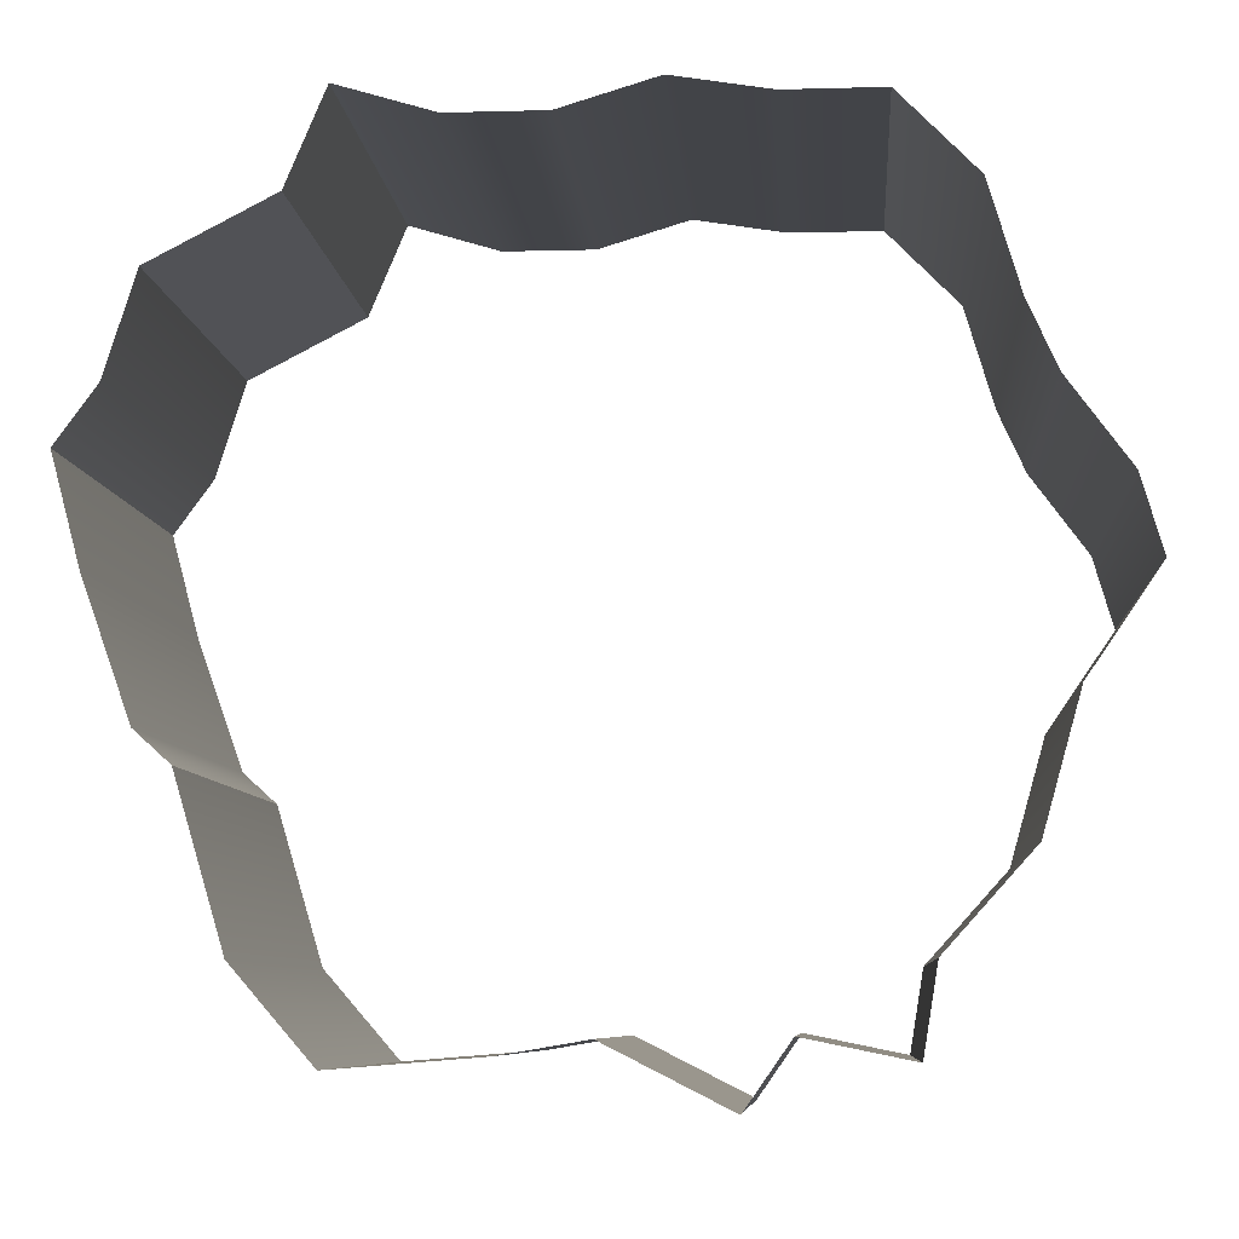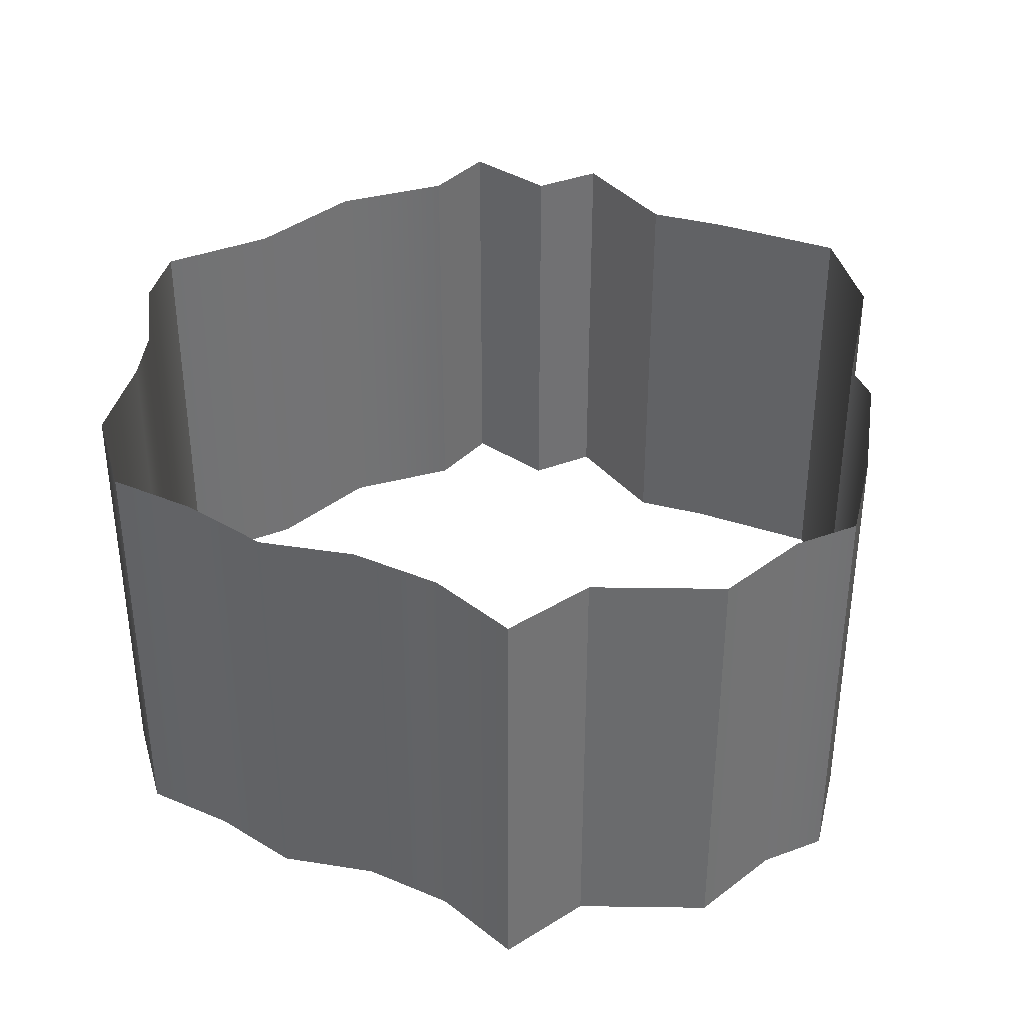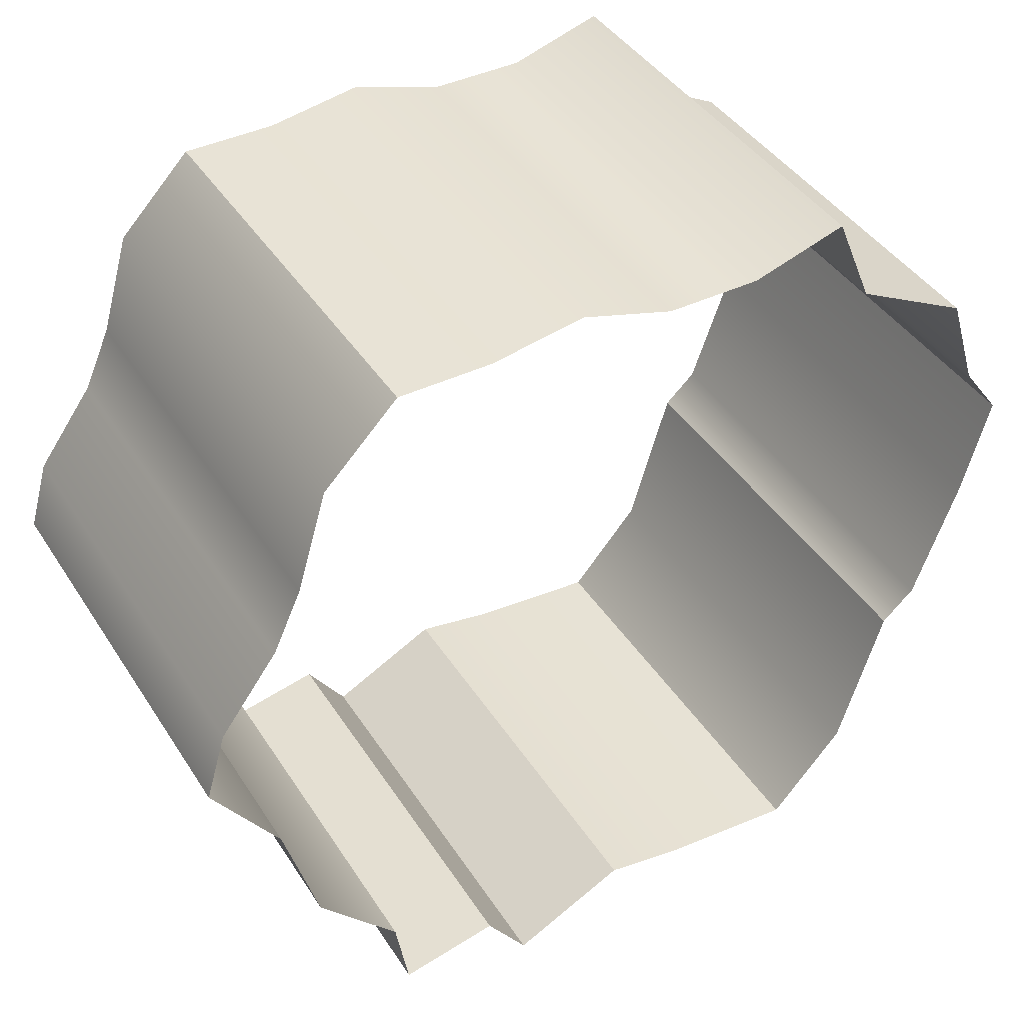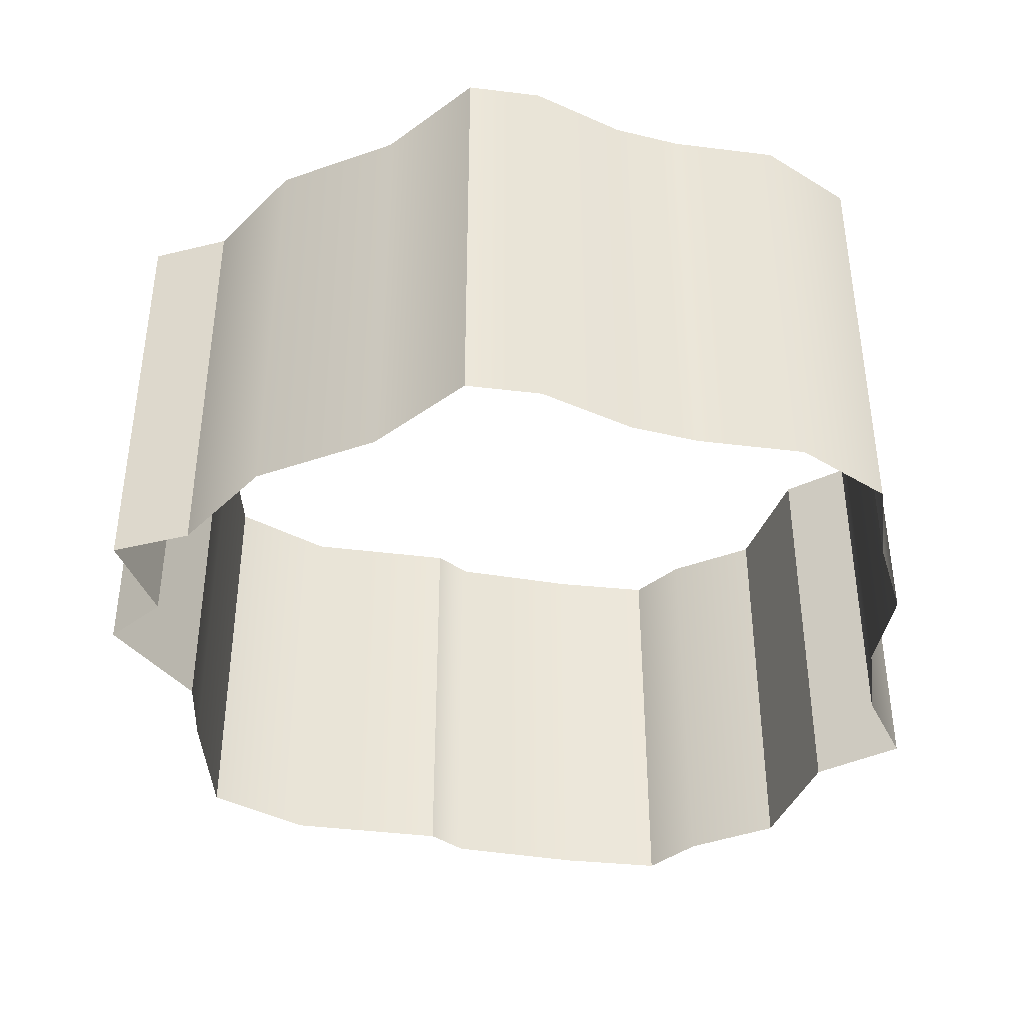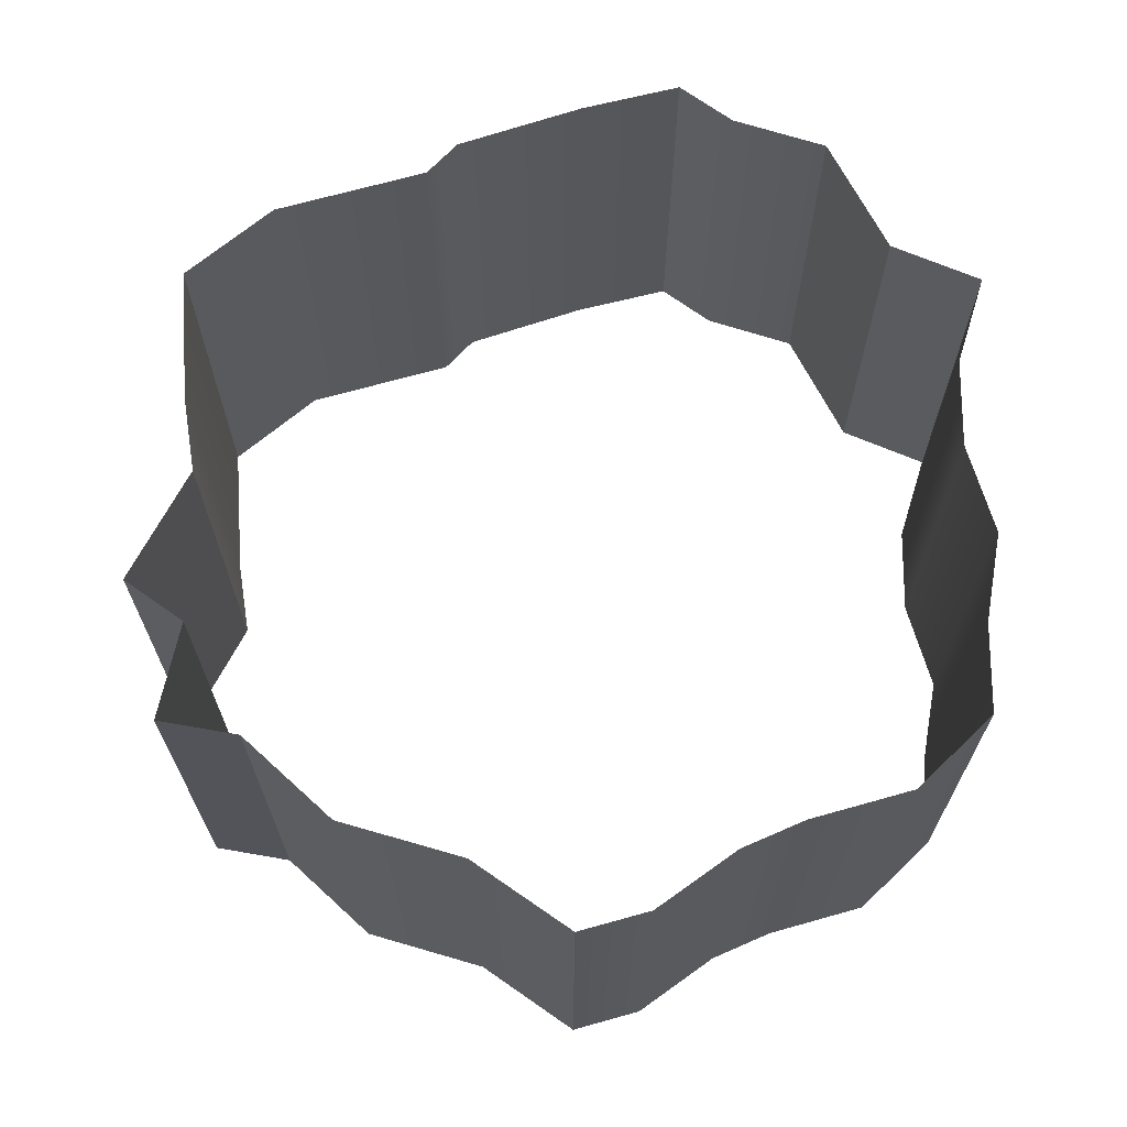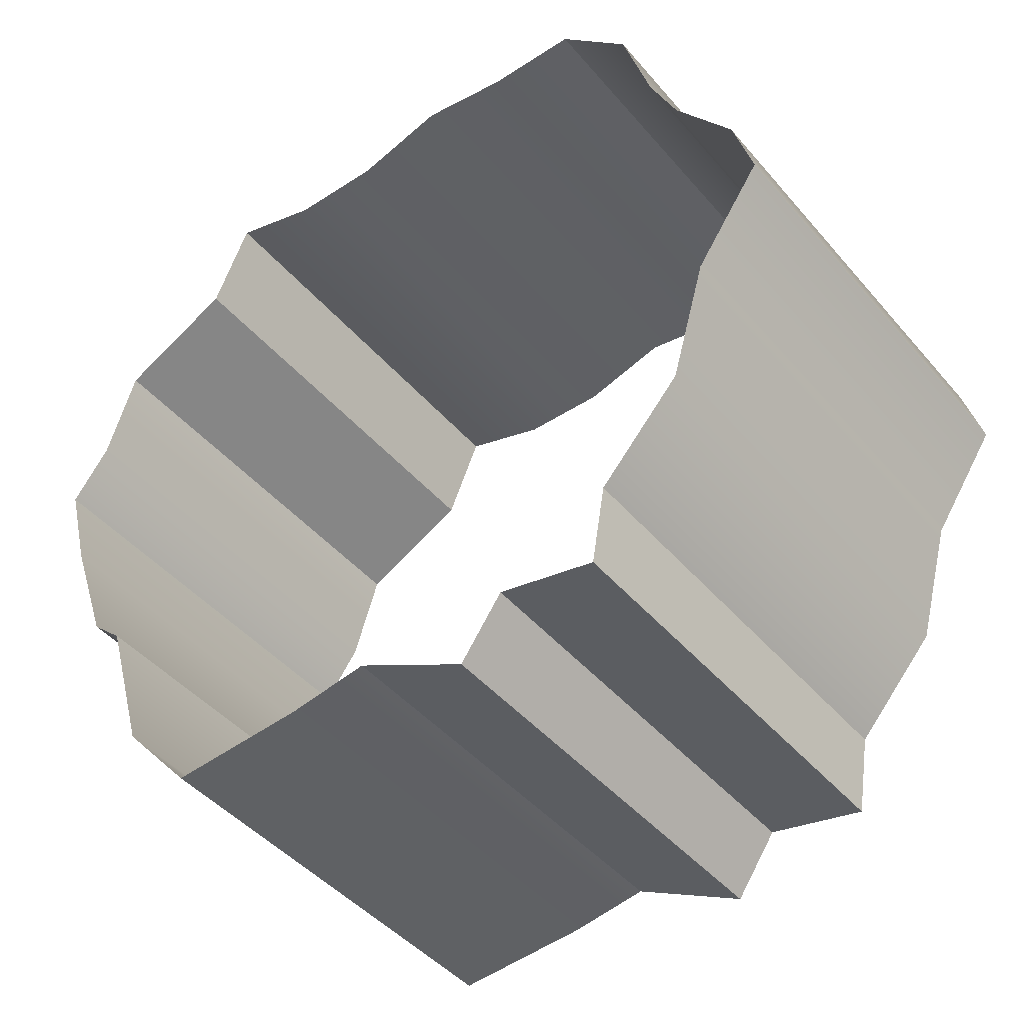
<metadata>
{"format":"obj","ext":"obj","renderer":"f3d","projection":"perspective","resolution":1024,"background":"white","views":[{"elev":-7.8,"azim":-175.6,"up":"+Z"},{"elev":36.6,"azim":28.5,"up":"+Y"},{"elev":41.7,"azim":-30.0,"up":"+Z"},{"elev":-39.8,"azim":-82.4,"up":"+Y"},{"elev":67.5,"azim":-89.4,"up":"+Y"},{"elev":-44.4,"azim":-142.7,"up":"+Z"}]}
</metadata>
<code>
g default
v 6.442 -2.707 12.06
v 3.865 -2.707 11.29
v 1.288 -2.707 11.29
v -1.288 -2.707 12.06
v -3.865 -2.707 11.64
v -6.442 -2.707 11.64
v 6.442 -0.2732 12.06
v 3.865 -0.2732 11.29
v 1.288 -0.2732 11.29
v -1.288 -0.2732 12.06
v -3.865 -0.2732 11.64
v -6.442 -0.2732 11.64
v 6.442 2.16 12.06
v 3.865 2.16 11.29
v 1.288 2.16 11.29
v -1.288 2.16 12.06
v -3.865 2.16 11.64
v -6.442 2.16 11.64
v 6.442 4.594 12.06
v 3.865 4.594 11.29
v 1.288 4.594 11.29
v -1.288 4.594 12.06
v -3.865 4.594 11.64
v -6.442 4.594 11.64
v 6.442 7.028 12.06
v 3.865 7.028 11.29
v 1.288 7.028 11.29
v -1.288 7.028 12.06
v -3.865 7.028 11.64
v -6.442 7.028 11.64
v 6.442 9.461 12.06
v 3.865 9.461 11.29
v 1.288 9.461 11.29
v -1.288 9.461 12.06
v -3.865 9.461 11.64
v -6.442 9.461 11.64
v -8.503 -2.707 9.544
v -8.503 -0.2732 9.544
v -8.503 2.16 9.544
v -8.503 4.594 9.544
v -8.503 7.028 9.544
v -8.503 9.461 9.544
v -9.342 -2.707 6.703
v -9.342 -0.2732 6.703
v -9.342 2.16 6.703
v -9.342 4.594 6.703
v -9.342 7.028 6.703
v -9.342 9.461 6.703
v -10.13 -2.707 4.97
v -10.13 -0.2732 4.97
v -10.13 2.16 4.97
v -10.13 4.594 4.97
v -10.13 7.028 4.97
v -10.13 9.461 4.97
v -11.76 -2.707 2.753
v -11.76 -0.2732 2.753
v -11.76 2.16 2.753
v -11.76 4.594 2.753
v -11.76 7.028 2.753
v -11.76 9.461 2.753
v -12.33 -2.707 0.7786
v -12.33 -0.2732 0.7786
v -12.33 2.16 0.7786
v -12.33 4.594 0.7786
v -12.33 7.028 0.7786
v -12.33 9.461 0.7786
v -10.46 -2.707 -1.962
v -10.46 -0.2732 -1.962
v -10.46 2.16 -1.962
v -10.46 4.594 -1.962
v -10.46 7.028 -1.962
v -10.46 9.461 -1.962
v -9.481 -2.707 -5.441
v -9.481 -0.2732 -5.441
v -9.481 2.16 -5.441
v -9.481 4.594 -5.441
v -9.481 7.028 -5.441
v -9.481 9.461 -5.441
v -7.216 -2.707 -7.957
v -7.216 -0.2732 -7.957
v -7.216 2.16 -7.957
v -7.216 4.594 -7.957
v -7.216 7.028 -7.957
v -7.216 9.461 -7.957
v -6.844 -2.707 -10.22
v -6.844 -0.2732 -10.22
v -6.844 2.16 -10.22
v -6.844 4.594 -10.22
v -6.844 7.028 -10.22
v -6.844 9.461 -10.22
v -4.077 -2.707 -9.652
v -4.077 -0.2732 -9.652
v -4.077 2.16 -9.652
v -4.077 4.594 -9.652
v -4.077 7.028 -9.652
v -4.077 9.461 -9.652
v -2.897 -2.707 -11.34
v -2.897 -0.2732 -11.34
v -2.897 2.16 -11.34
v -2.897 4.594 -11.34
v -2.897 7.028 -11.34
v -2.897 9.461 -11.34
v 0.3096 -2.707 -9.713
v 0.3096 -0.2732 -9.713
v 0.3096 2.16 -9.713
v 0.3096 4.594 -9.713
v 0.3096 7.028 -9.713
v 0.3096 9.461 -9.713
v 2.516 -2.707 -10.09
v 2.516 -0.2732 -10.09
v 2.516 2.16 -10.09
v 2.516 4.594 -10.09
v 2.516 7.028 -10.09
v 2.516 9.461 -10.09
v 6.399 -2.707 -10.4
v 6.399 -0.2732 -10.4
v 6.399 2.16 -10.4
v 6.399 4.594 -10.4
v 6.399 7.028 -10.4
v 6.399 9.461 -10.4
v 8.499 -2.707 -7.975
v 8.499 -0.2732 -7.975
v 8.499 2.16 -7.975
v 8.499 4.594 -7.975
v 8.499 7.028 -7.975
v 8.499 9.461 -7.975
v 9.779 -2.707 -3.658
v 9.779 -0.2732 -3.658
v 9.779 2.16 -3.658
v 9.779 4.594 -3.658
v 9.779 7.028 -3.658
v 9.779 9.461 -3.658
v 10.72 -2.707 -2.805
v 10.72 -0.2732 -2.805
v 10.72 2.16 -2.805
v 10.72 4.594 -2.805
v 10.72 7.028 -2.805
v 10.72 9.461 -2.805
v 11.99 -2.707 0.7766
v 11.99 -0.2732 0.7766
v 11.99 2.16 0.7766
v 11.99 4.594 0.7766
v 11.99 7.028 0.7766
v 11.99 9.461 0.7766
v 12.74 -2.707 3.607
v 12.74 -0.2732 3.607
v 12.74 2.16 3.607
v 12.74 4.594 3.607
v 12.74 7.028 3.607
v 12.74 9.461 3.607
v 11.63 -2.707 5.136
v 11.63 -0.2732 5.136
v 11.63 2.16 5.136
v 11.63 4.594 5.136
v 11.63 7.028 5.136
v 11.63 9.461 5.136
v 10.78 -2.707 7.825
v 10.78 -0.2732 7.825
v 10.78 2.16 7.825
v 10.78 4.594 7.825
v 10.78 7.028 7.825
v 10.78 9.461 7.825
v 7.504 -2.707 9.529
v 7.504 -0.2732 9.529
v 7.504 2.16 9.529
v 7.504 4.594 9.529
v 7.504 7.028 9.529
v 7.504 9.461 9.529
g pPlane1
f 1 2 8 7
f 2 3 9 8
f 3 4 10 9
f 4 5 11 10
f 5 6 12 11
f 7 8 14 13
f 8 9 15 14
f 9 10 16 15
f 10 11 17 16
f 11 12 18 17
f 13 14 20 19
f 14 15 21 20
f 15 16 22 21
f 16 17 23 22
f 17 18 24 23
f 19 20 26 25
f 20 21 27 26
f 21 22 28 27
f 22 23 29 28
f 23 24 30 29
f 25 26 32 31
f 26 27 33 32
f 27 28 34 33
f 28 29 35 34
f 29 30 36 35
f 12 6 37 38
f 18 12 38 39
f 24 18 39 40
f 30 24 40 41
f 36 30 41 42
f 38 37 43 44
f 39 38 44 45
f 40 39 45 46
f 41 40 46 47
f 42 41 47 48
f 44 43 49 50
f 45 44 50 51
f 46 45 51 52
f 47 46 52 53
f 48 47 53 54
f 50 49 55 56
f 51 50 56 57
f 52 51 57 58
f 53 52 58 59
f 54 53 59 60
f 56 55 61 62
f 57 56 62 63
f 58 57 63 64
f 59 58 64 65
f 60 59 65 66
f 62 61 67 68
f 63 62 68 69
f 64 63 69 70
f 65 64 70 71
f 66 65 71 72
f 68 67 73 74
f 69 68 74 75
f 70 69 75 76
f 71 70 76 77
f 72 71 77 78
f 74 73 79 80
f 75 74 80 81
f 76 75 81 82
f 77 76 82 83
f 78 77 83 84
f 80 79 85 86
f 81 80 86 87
f 82 81 87 88
f 83 82 88 89
f 84 83 89 90
f 86 85 91 92
f 87 86 92 93
f 88 87 93 94
f 89 88 94 95
f 90 89 95 96
f 92 91 97 98
f 93 92 98 99
f 94 93 99 100
f 95 94 100 101
f 96 95 101 102
f 98 97 103 104
f 99 98 104 105
f 100 99 105 106
f 101 100 106 107
f 102 101 107 108
f 104 103 109 110
f 105 104 110 111
f 106 105 111 112
f 107 106 112 113
f 108 107 113 114
f 110 109 115 116
f 111 110 116 117
f 112 111 117 118
f 113 112 118 119
f 114 113 119 120
f 116 115 121 122
f 117 116 122 123
f 118 117 123 124
f 119 118 124 125
f 120 119 125 126
f 122 121 127 128
f 123 122 128 129
f 124 123 129 130
f 125 124 130 131
f 126 125 131 132
f 128 127 133 134
f 129 128 134 135
f 130 129 135 136
f 131 130 136 137
f 132 131 137 138
f 134 133 139 140
f 135 134 140 141
f 136 135 141 142
f 137 136 142 143
f 138 137 143 144
f 140 139 145 146
f 141 140 146 147
f 142 141 147 148
f 143 142 148 149
f 144 143 149 150
f 146 145 151 152
f 147 146 152 153
f 148 147 153 154
f 149 148 154 155
f 150 149 155 156
f 152 151 157 158
f 153 152 158 159
f 154 153 159 160
f 155 154 160 161
f 156 155 161 162
f 158 157 163 164
f 159 158 164 165
f 160 159 165 166
f 161 160 166 167
f 162 161 167 168
f 1 7 164 163
f 7 13 165 164
f 13 19 166 165
f 19 25 167 166
f 25 31 168 167

</code>
